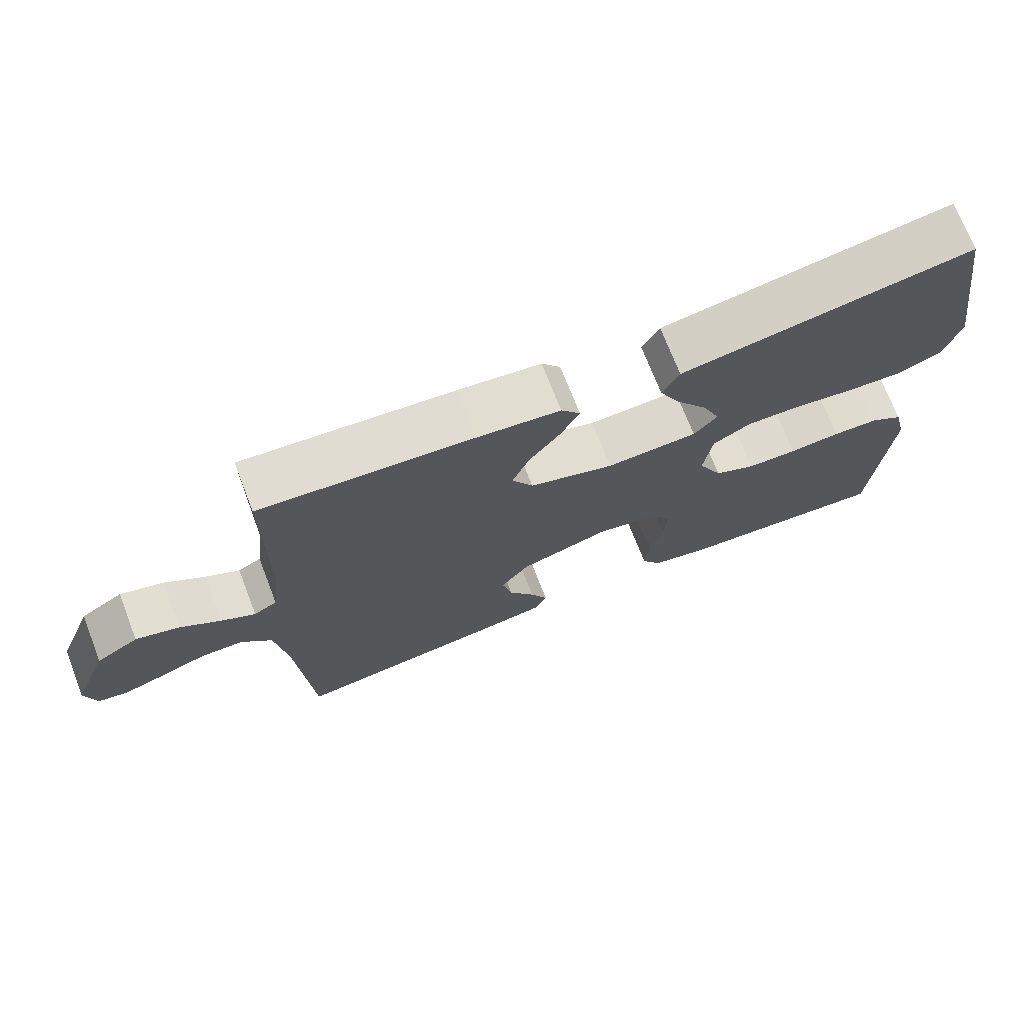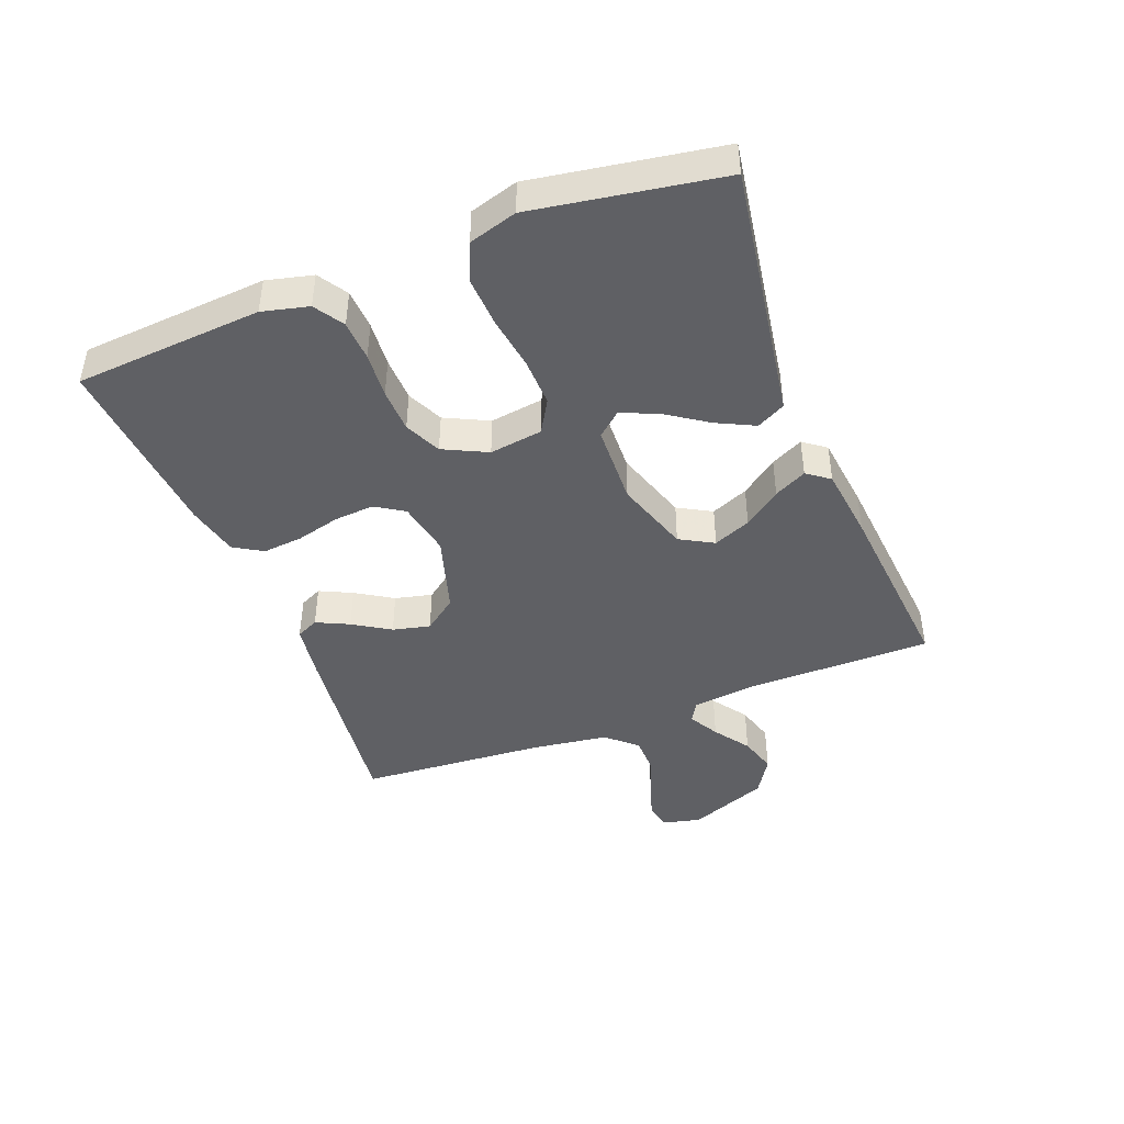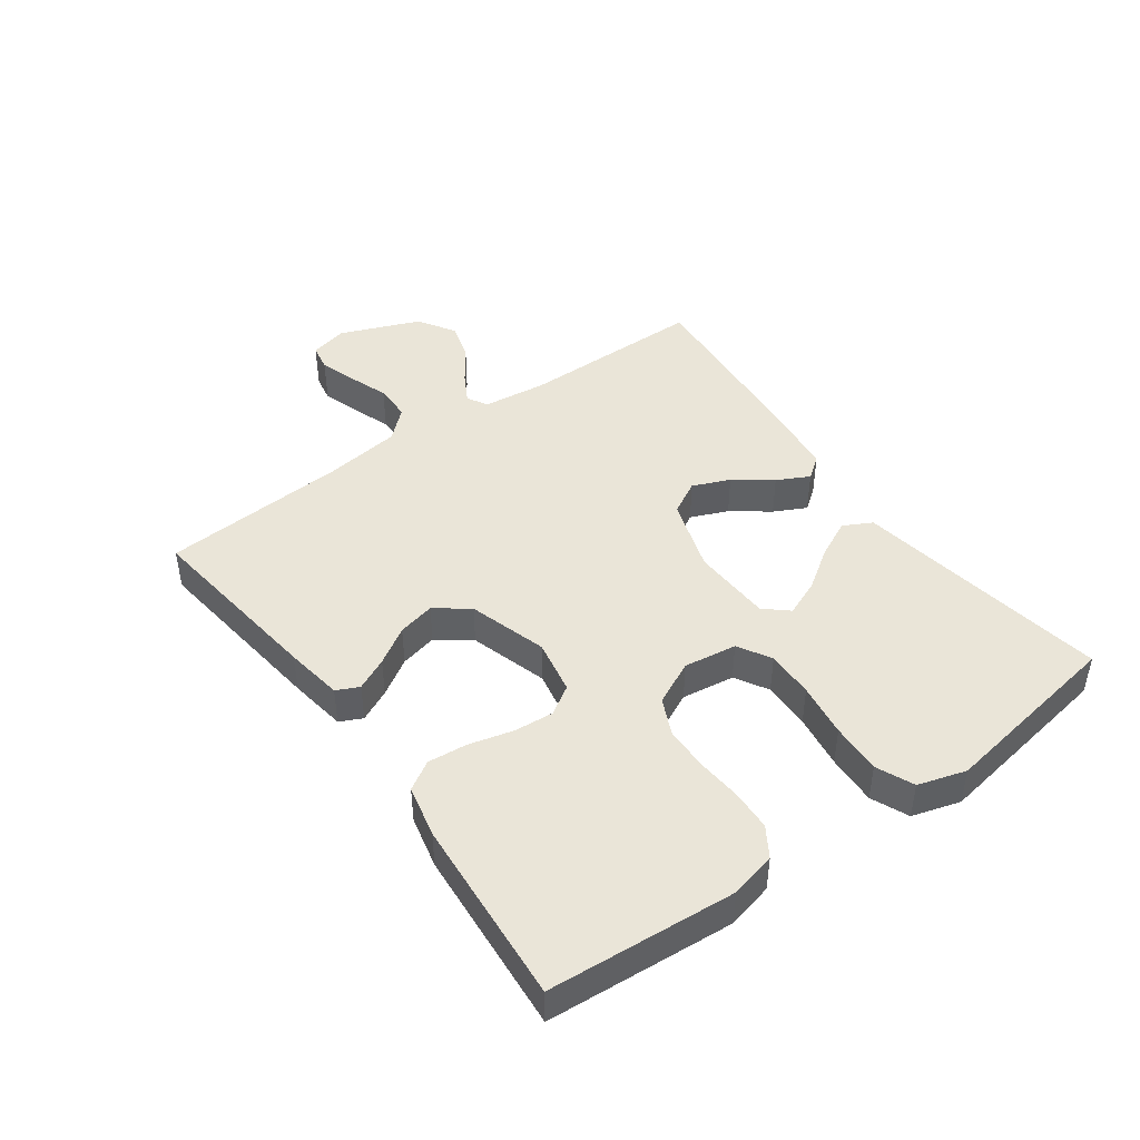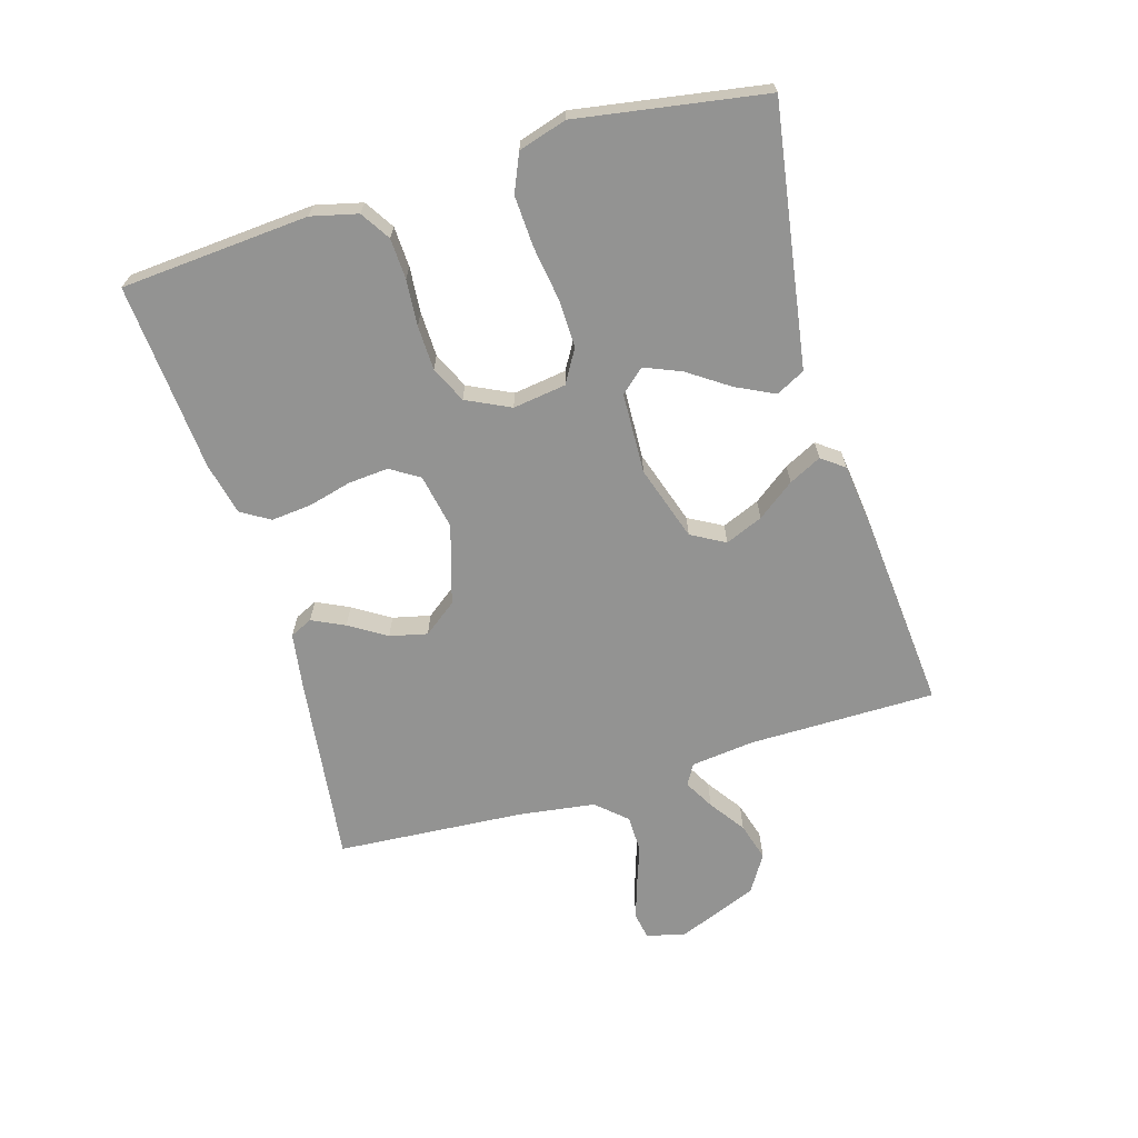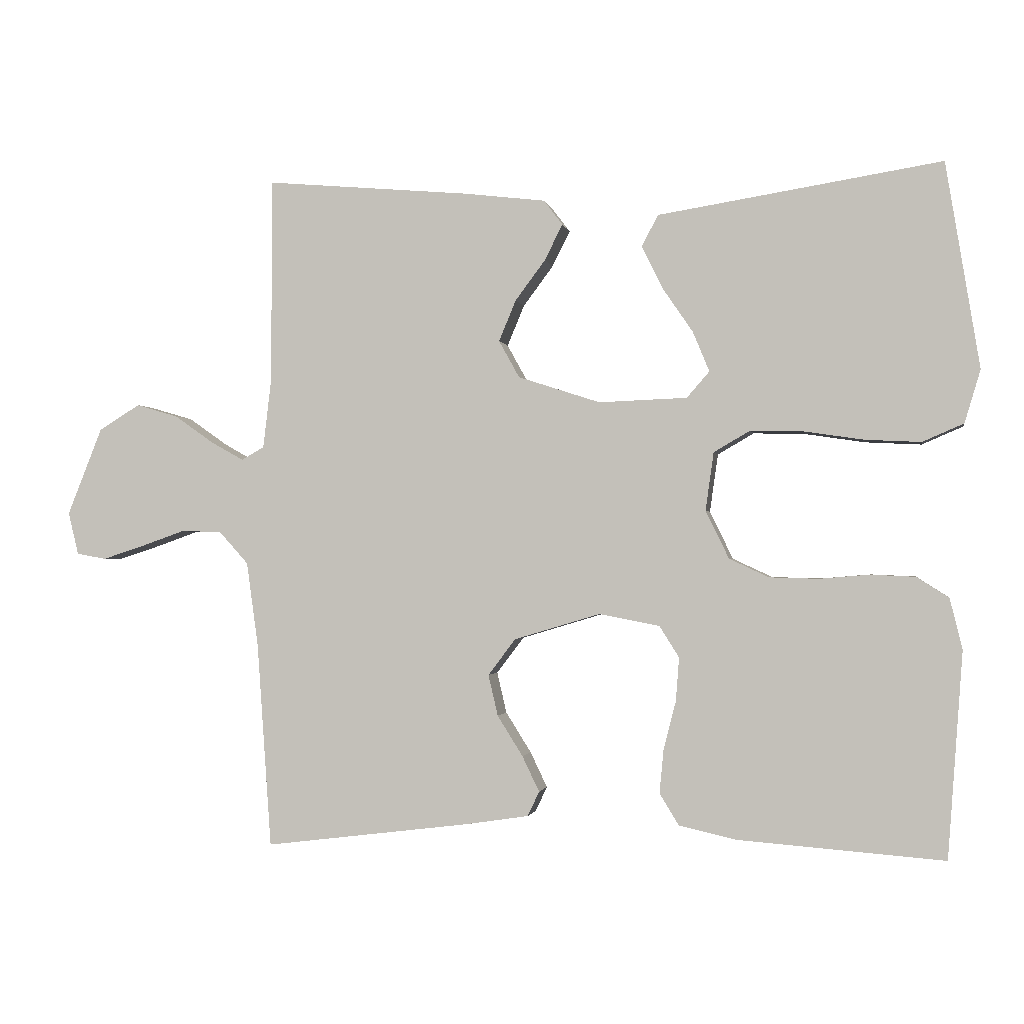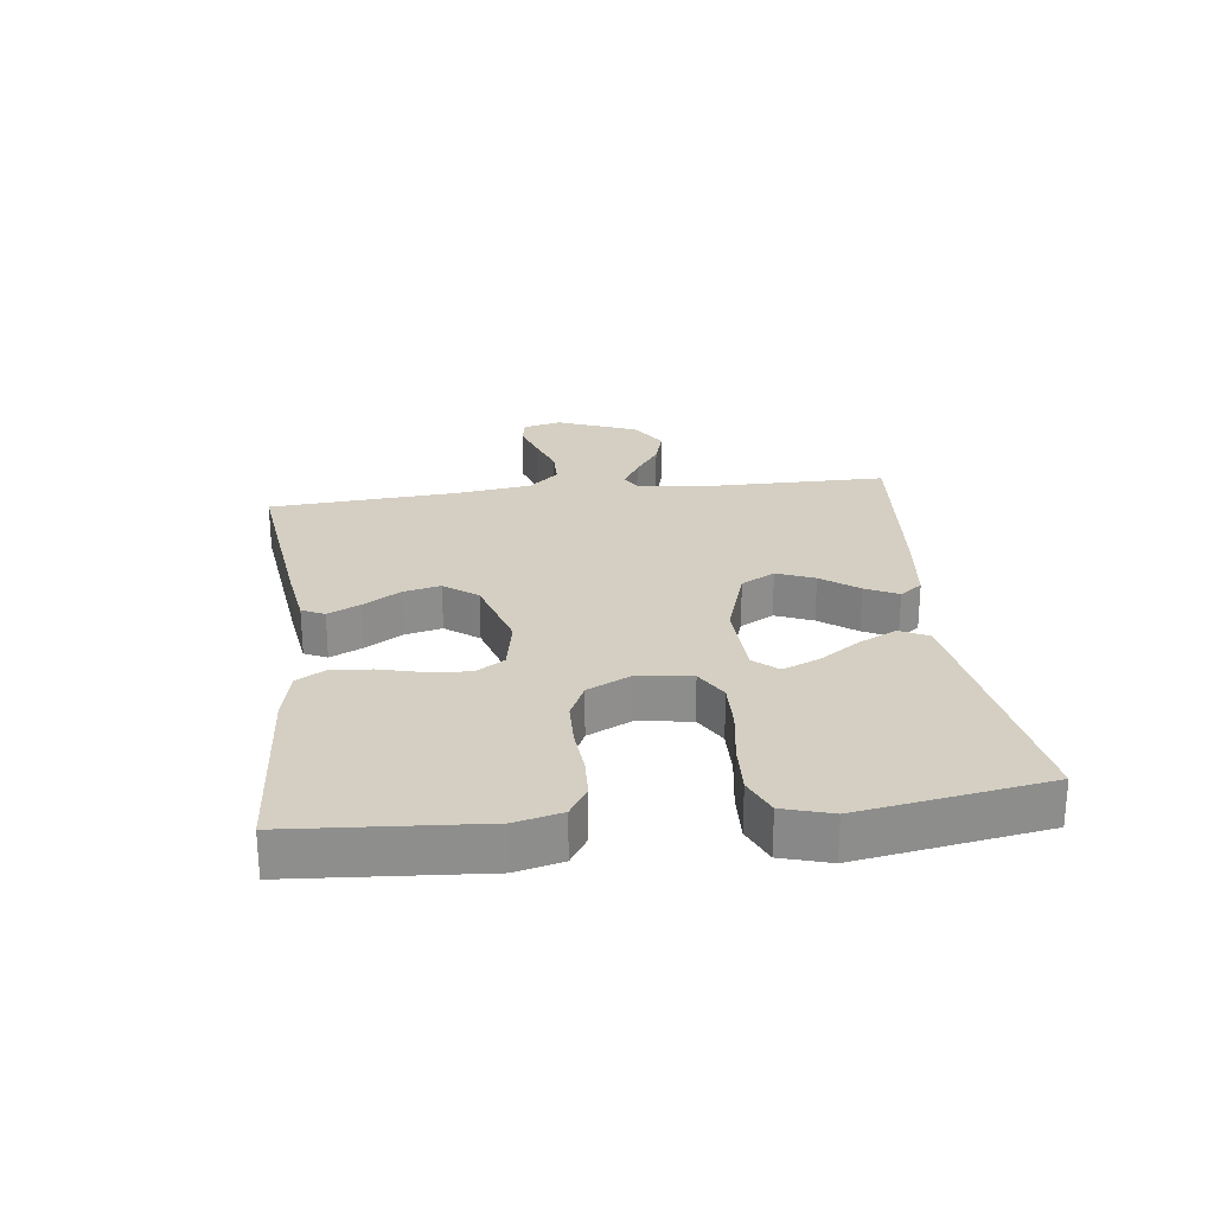
<metadata>
{"format":"obj","ext":"obj","renderer":"f3d","projection":"perspective","resolution":1024,"background":"white","views":[{"elev":71.8,"azim":158.8,"up":"+Z"},{"elev":-43.8,"azim":-68.8,"up":"+Y"},{"elev":44.7,"azim":-125.8,"up":"+Y"},{"elev":-66.7,"azim":-73.4,"up":"+Y"},{"elev":-1.3,"azim":-169.6,"up":"+Z"},{"elev":25.4,"azim":-97.0,"up":"+Y"}]}
</metadata>
<code>
v -0.5 0.07 0.5
v -0.2 0.07 0.452
v -0.087 0.07 0.434
v -0.063 0.07 0.388
v -0.093 0.07 0.327
v -0.138 0.07 0.261
v -0.162 0.07 0.203
v -0.129 0.07 0.165
v 0 0.07 0.16
v 0.12 0.07 0.199
v 0.15 0.07 0.253
v 0.125 0.07 0.313
v 0.081 0.07 0.372
v 0.055 0.07 0.424
v 0.082 0.07 0.46
v 0.2 0.07 0.474
v 0.5 0.07 0.5
v 0.501 0.07 0.2
v 0.513 0.07 0.099
v 0.546 0.07 0.08
v 0.594 0.07 0.107
v 0.651 0.07 0.147
v 0.712 0.07 0.165
v 0.772 0.07 0.128
v 0.823 0.07 0
v 0.808 0.07 -0.062
v 0.765 0.07 -0.07
v 0.706 0.07 -0.051
v 0.641 0.07 -0.028
v 0.581 0.07 -0.029
v 0.538 0.07 -0.077
v 0.521 0.07 -0.2
v 0.5 0.07 -0.5
v 0.2 0.07 -0.463
v 0.107 0.07 -0.449
v 0.09 0.07 -0.413
v 0.115 0.07 -0.361
v 0.152 0.07 -0.302
v 0.166 0.07 -0.242
v 0.126 0.07 -0.189
v 0 0.07 -0.151
v -0.088 0.07 -0.168
v -0.117 0.07 -0.214
v -0.112 0.07 -0.278
v -0.094 0.07 -0.348
v -0.088 0.07 -0.412
v -0.116 0.07 -0.458
v -0.2 0.07 -0.477
v -0.5 0.07 -0.5
v -0.522 0.07 -0.2
v -0.504 0.07 -0.126
v -0.457 0.07 -0.096
v -0.392 0.07 -0.093
v -0.319 0.07 -0.099
v -0.248 0.07 -0.097
v -0.19 0.07 -0.07
v -0.156 0.07 0
v -0.168 0.07 0.085
v -0.221 0.07 0.116
v -0.298 0.07 0.114
v -0.385 0.07 0.101
v -0.466 0.07 0.097
v -0.526 0.07 0.123
v -0.549 0.07 0.2
v -0.5 0 0.5
v -0.2 0 0.452
v -0.087 0 0.434
v -0.063 0 0.388
v -0.093 0 0.327
v -0.138 0 0.261
v -0.162 0 0.203
v -0.129 0 0.165
v 0 0 0.16
v 0.12 0 0.199
v 0.15 0 0.253
v 0.125 0 0.313
v 0.081 0 0.372
v 0.055 0 0.424
v 0.082 0 0.46
v 0.2 0 0.474
v 0.5 0 0.5
v 0.501 0 0.2
v 0.513 0 0.099
v 0.546 0 0.08
v 0.594 0 0.107
v 0.651 0 0.147
v 0.712 0 0.165
v 0.772 0 0.128
v 0.823 0 0
v 0.808 0 -0.062
v 0.765 0 -0.07
v 0.706 0 -0.051
v 0.641 0 -0.028
v 0.581 0 -0.029
v 0.538 0 -0.077
v 0.521 0 -0.2
v 0.5 0 -0.5
v 0.2 0 -0.463
v 0.107 0 -0.449
v 0.09 0 -0.413
v 0.115 0 -0.361
v 0.152 0 -0.302
v 0.166 0 -0.242
v 0.126 0 -0.189
v 0 0 -0.151
v -0.088 0 -0.168
v -0.117 0 -0.214
v -0.112 0 -0.278
v -0.094 0 -0.348
v -0.088 0 -0.412
v -0.116 0 -0.458
v -0.2 0 -0.477
v -0.5 0 -0.5
v -0.522 0 -0.2
v -0.504 0 -0.126
v -0.457 0 -0.096
v -0.392 0 -0.093
v -0.319 0 -0.099
v -0.248 0 -0.097
v -0.19 0 -0.07
v -0.156 0 0
v -0.168 0 0.085
v -0.221 0 0.116
v -0.298 0 0.114
v -0.385 0 0.101
v -0.466 0 0.097
v -0.526 0 0.123
v -0.549 0 0.2
f 64 1 2
f 63 64 2
f 62 63 2
f 61 62 2
f 60 61 2
f 59 60 2 3
f 52 53 54
f 51 52 54
f 50 51 54
f 49 50 54
f 48 49 54
f 47 48 54
f 46 47 54
f 45 46 54
f 44 45 54
f 43 44 54 55
f 42 43 55 56
f 36 37 38
f 35 36 38
f 34 35 38
f 33 34 38
f 32 33 38
f 31 32 38 39
f 30 31 39 40
f 27 28 29
f 26 27 29
f 25 26 29
f 24 25 29
f 23 24 29
f 22 23 29
f 21 22 29
f 20 21 29 30
f 30 40 41
f 20 30 41
f 19 20 41
f 16 17 18
f 15 16 18
f 14 15 18
f 13 14 18
f 12 13 18
f 11 12 18 19
f 3 4 5 6
f 3 6 7
f 59 3 7
f 58 59 7 8
f 57 58 8 9
f 56 57 9 10
f 42 56 10
f 41 42 10
f 10 11 19 41
f 66 65 128
f 66 128 127
f 66 127 126
f 66 126 125
f 66 125 124
f 67 66 124 123
f 118 117 116
f 118 116 115
f 118 115 114
f 118 114 113
f 118 113 112
f 118 112 111
f 118 111 110
f 118 110 109
f 118 109 108
f 119 118 108 107
f 120 119 107 106
f 102 101 100
f 102 100 99
f 102 99 98
f 102 98 97
f 102 97 96
f 103 102 96 95
f 104 103 95 94
f 93 92 91
f 93 91 90
f 93 90 89
f 93 89 88
f 93 88 87
f 93 87 86
f 93 86 85
f 94 93 85 84
f 105 104 94
f 105 94 84
f 105 84 83
f 82 81 80
f 82 80 79
f 82 79 78
f 82 78 77
f 82 77 76
f 83 82 76 75
f 70 69 68 67
f 71 70 67
f 71 67 123
f 72 71 123 122
f 73 72 122 121
f 74 73 121 120
f 74 120 106
f 74 106 105
f 105 83 75 74
f 1 65 66 2
f 2 66 67 3
f 3 67 68 4
f 4 68 69 5
f 5 69 70 6
f 6 70 71 7
f 7 71 72 8
f 8 72 73 9
f 9 73 74 10
f 10 74 75 11
f 11 75 76 12
f 12 76 77 13
f 13 77 78 14
f 14 78 79 15
f 15 79 80 16
f 16 80 81 17
f 17 81 82 18
f 18 82 83 19
f 19 83 84 20
f 20 84 85 21
f 21 85 86 22
f 22 86 87 23
f 23 87 88 24
f 24 88 89 25
f 25 89 90 26
f 26 90 91 27
f 27 91 92 28
f 28 92 93 29
f 29 93 94 30
f 30 94 95 31
f 31 95 96 32
f 32 96 97 33
f 33 97 98 34
f 34 98 99 35
f 35 99 100 36
f 36 100 101 37
f 37 101 102 38
f 38 102 103 39
f 39 103 104 40
f 40 104 105 41
f 41 105 106 42
f 42 106 107 43
f 43 107 108 44
f 44 108 109 45
f 45 109 110 46
f 46 110 111 47
f 47 111 112 48
f 48 112 113 49
f 49 113 114 50
f 50 114 115 51
f 51 115 116 52
f 52 116 117 53
f 53 117 118 54
f 54 118 119 55
f 55 119 120 56
f 56 120 121 57
f 57 121 122 58
f 58 122 123 59
f 59 123 124 60
f 60 124 125 61
f 61 125 126 62
f 62 126 127 63
f 63 127 128 64
f 64 128 65 1

</code>
